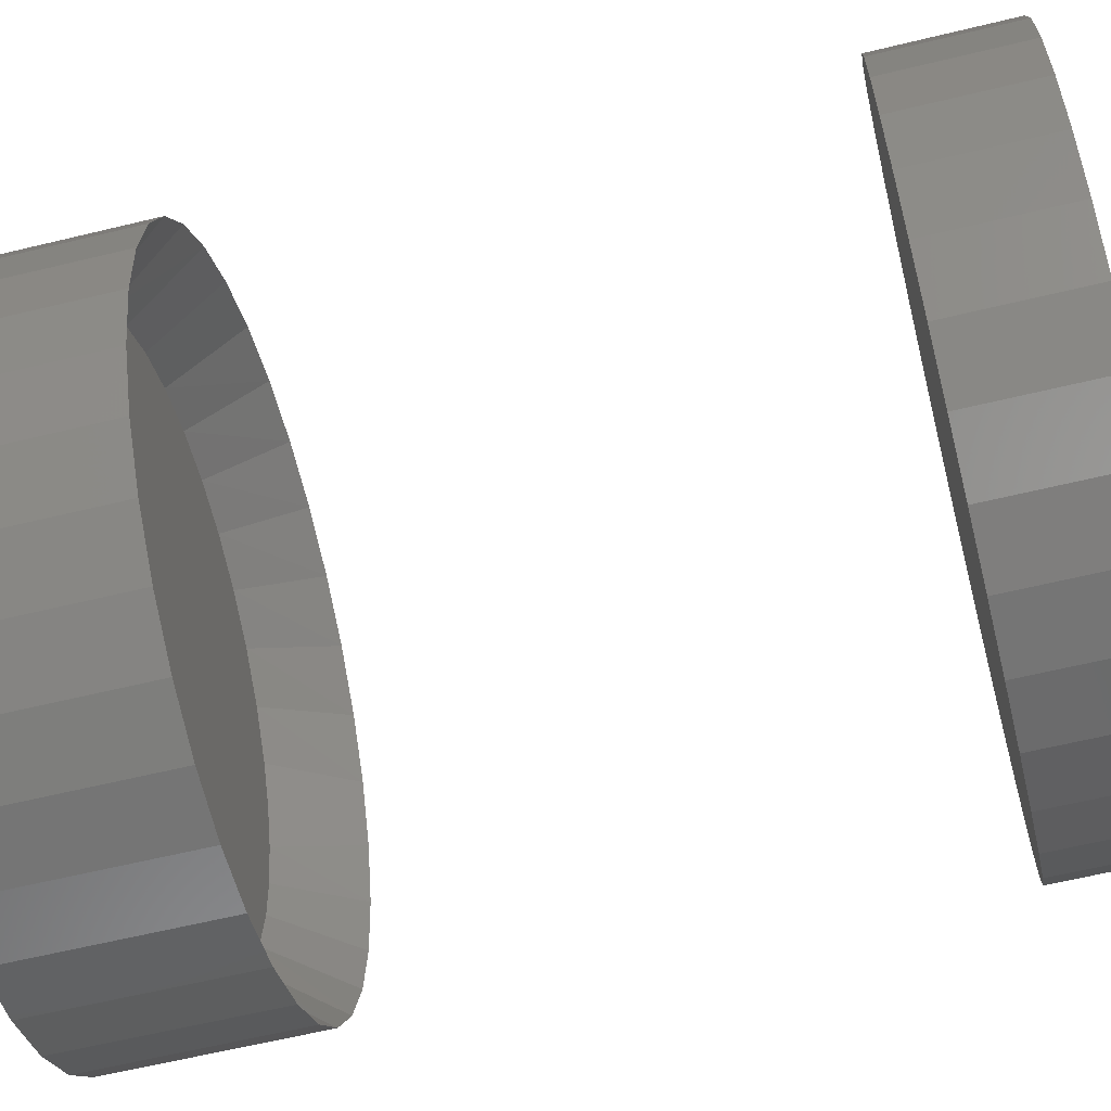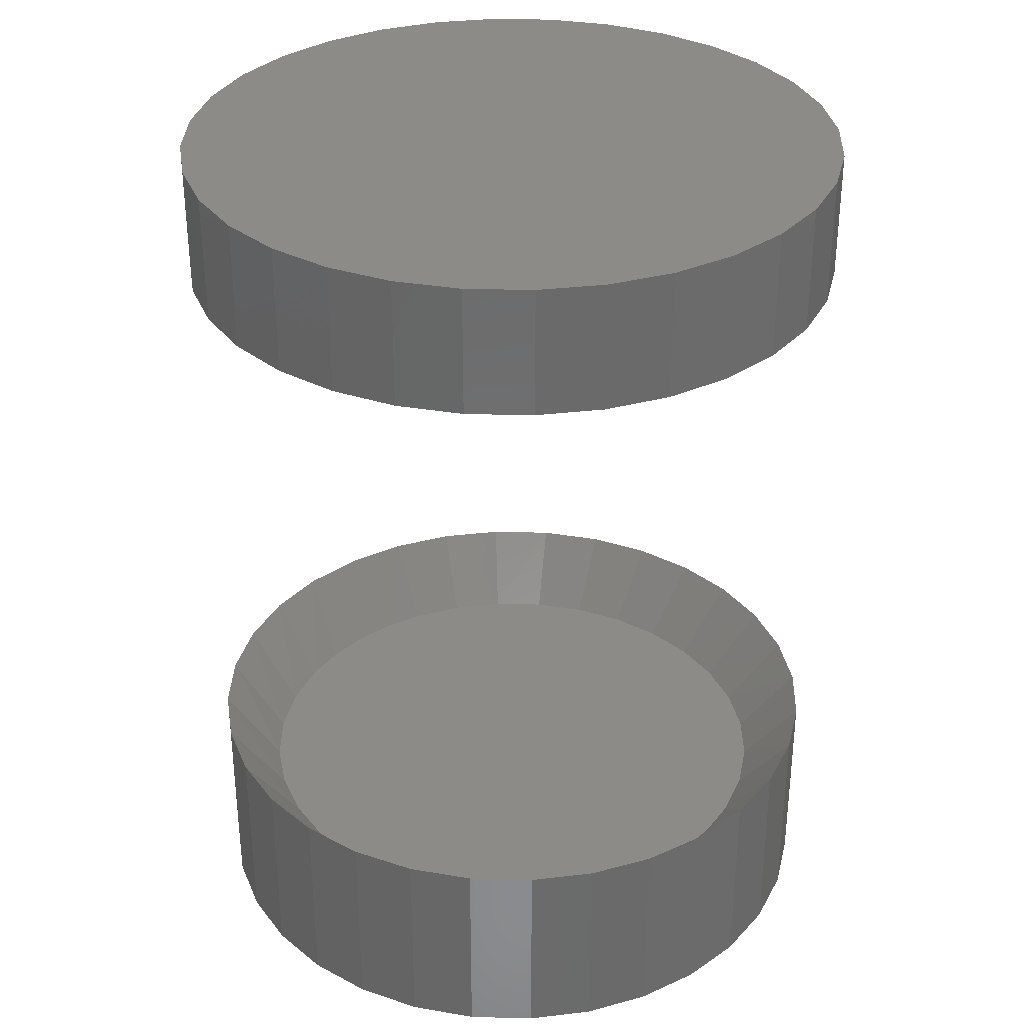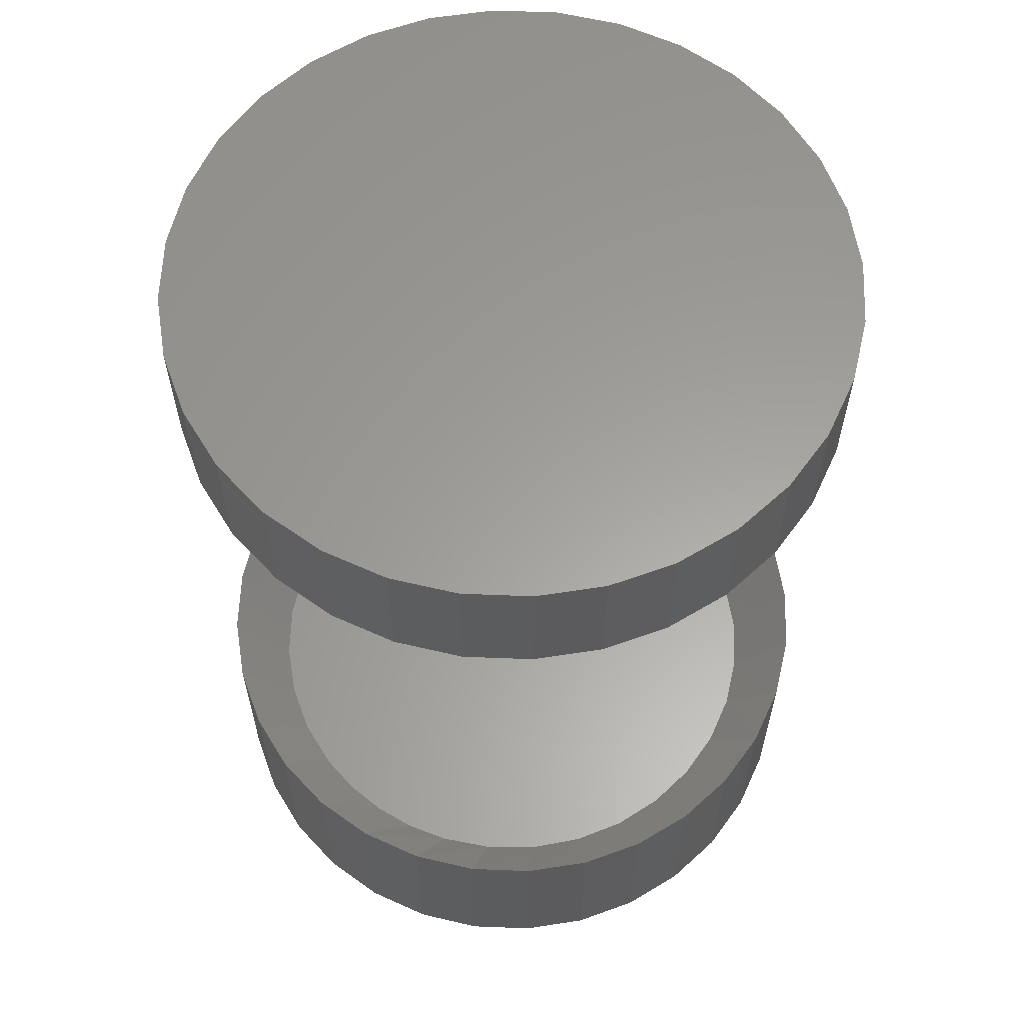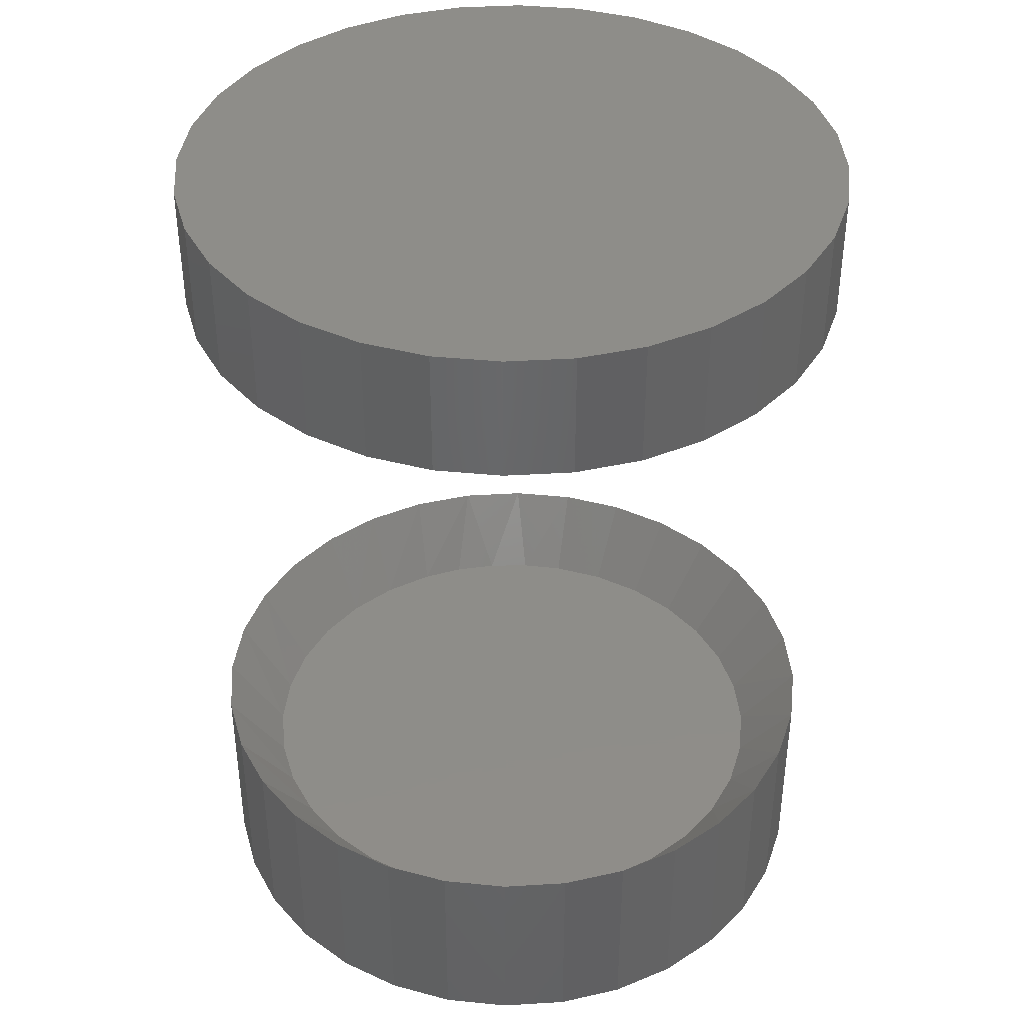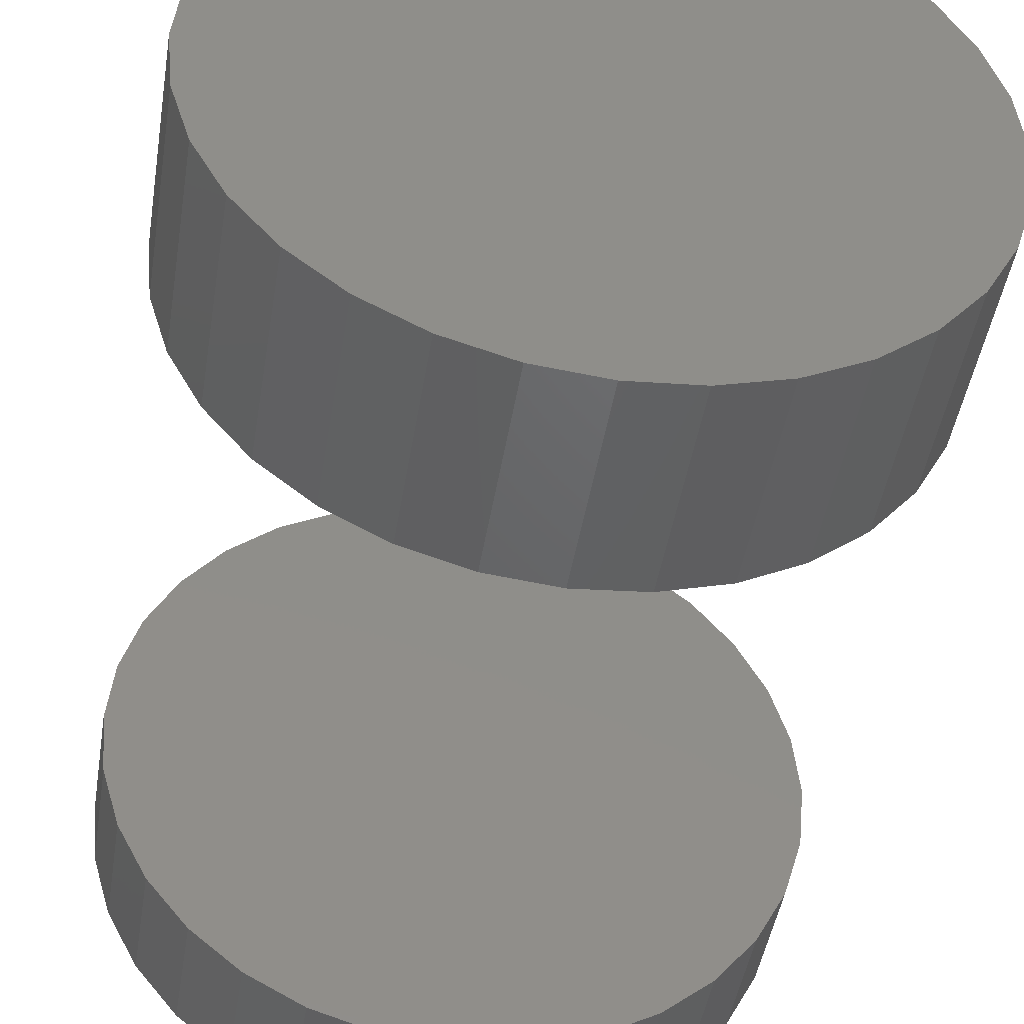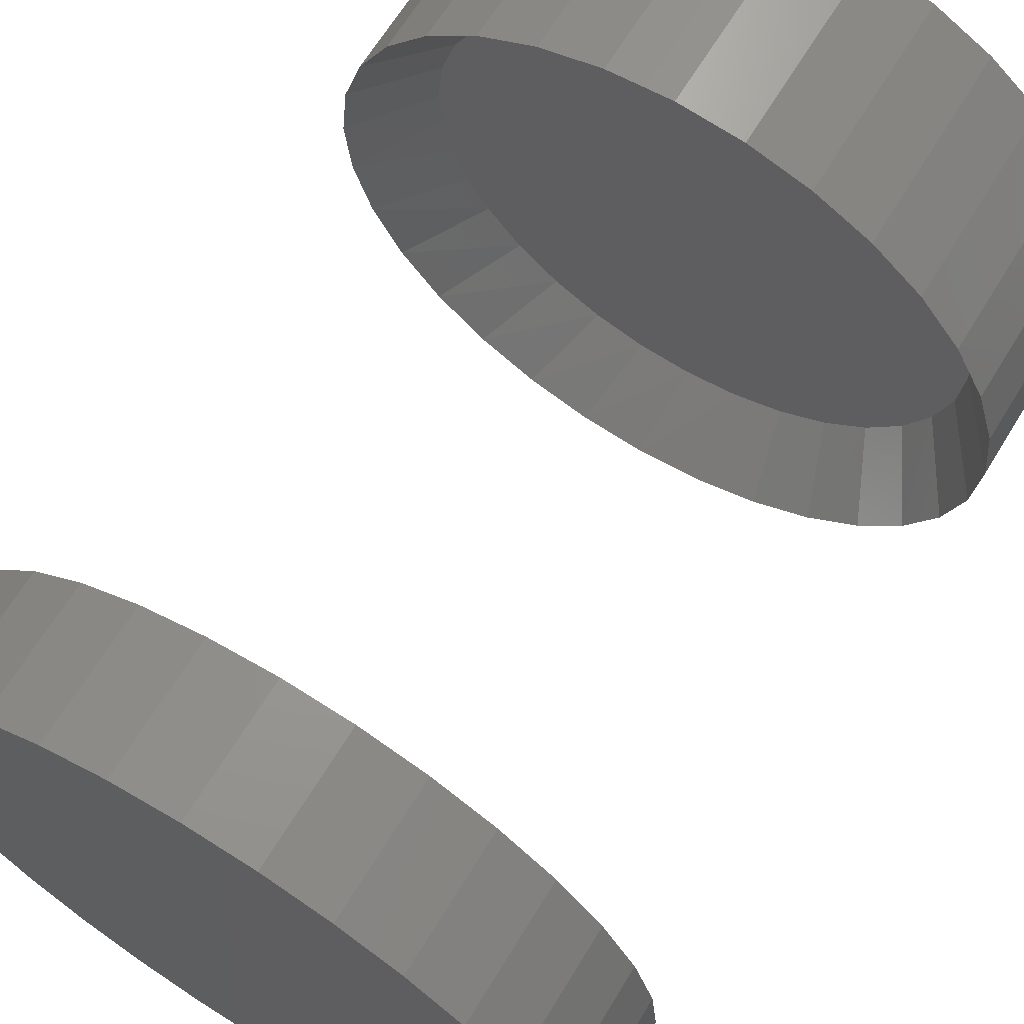
<metadata>
{"format":"stl","ext":"stl","renderer":"f3d","projection":"perspective","resolution":1024,"background":"white","views":[{"elev":-62.3,"azim":103.8,"up":"+Z"},{"elev":33.0,"azim":-116.1,"up":"+Y"},{"elev":61.1,"azim":-37.1,"up":"+Y"},{"elev":39.9,"azim":-77.4,"up":"+Y"},{"elev":-46.1,"azim":-9.2,"up":"+Z"},{"elev":66.7,"azim":-148.5,"up":"+Z"}]}
</metadata>
<code>
# stl→obj: 162 verts, 316 faces
v 0.3276 -0.6146 2.538e-14
v 0.3276 -0.8125 -4.302e-17
v 0.3214 -0.6146 -0.06315
v 0.3214 -0.8125 -0.06315
v 0.303 -0.6146 -0.1239
v 0.303 -0.8125 -0.1239
v 0.2731 -0.6146 -0.1798
v 0.2731 -0.8125 -0.1798
v 0.2328 -0.6146 -0.2289
v 0.2328 -0.8125 -0.2289
v 0.1838 -0.6146 -0.2691
v 0.1838 -0.8125 -0.2691
v 0.1278 -0.6146 -0.299
v 0.1278 -0.8125 -0.299
v 0.0671 -0.6146 -0.3175
v 0.0671 -0.8125 -0.3175
v 0.003947 -0.6146 -0.3237
v 0.003947 -0.8125 -0.3237
v -0.0592 -0.6146 -0.3175
v -0.0592 -0.8125 -0.3175
v -0.1199 -0.6146 -0.299
v -0.1199 -0.8125 -0.299
v -0.1759 -0.6146 -0.2691
v -0.1759 -0.8125 -0.2691
v -0.2249 -0.6146 -0.2289
v -0.2249 -0.8125 -0.2289
v -0.2652 -0.6146 -0.1798
v -0.2652 -0.8125 -0.1798
v -0.2951 -0.6146 -0.1239
v -0.2951 -0.8125 -0.1239
v -0.3135 -0.6146 -0.06315
v -0.3135 -0.8125 -0.06315
v -0.3197 -0.6146 3.625e-17
v -0.3197 -0.8125 3.625e-17
v 0.3276 0.0625 -1.223e-16
v 0.3276 -0.0625 -4.302e-17
v 0.3214 0.0625 -0.06315
v 0.3214 -0.0625 -0.06315
v 0.303 0.0625 -0.1239
v 0.303 -0.0625 -0.1239
v 0.2731 0.0625 -0.1798
v 0.2731 -0.0625 -0.1798
v 0.2328 0.0625 -0.2289
v 0.2328 -0.0625 -0.2289
v 0.1838 0.0625 -0.2691
v 0.1838 -0.0625 -0.2691
v 0.1278 0.0625 -0.299
v 0.1278 -0.0625 -0.299
v 0.0671 0.0625 -0.3175
v 0.0671 -0.0625 -0.3175
v 0.003947 0.0625 -0.3237
v 0.003947 -0.0625 -0.3237
v -0.0592 0.0625 -0.3175
v -0.0592 -0.0625 -0.3175
v -0.1199 0.0625 -0.299
v -0.1199 -0.0625 -0.299
v -0.1759 0.0625 -0.2691
v -0.1759 -0.0625 -0.2691
v -0.2249 0.0625 -0.2289
v -0.2249 -0.0625 -0.2289
v -0.2652 0.0625 -0.1798
v -0.2652 -0.0625 -0.1798
v -0.2951 0.0625 -0.1239
v -0.2951 -0.0625 -0.1239
v -0.3135 0.0625 -0.06315
v -0.3135 -0.0625 -0.06315
v -0.3197 0.0625 3.625e-17
v -0.3197 -0.0625 3.625e-17
v -0.3135 -0.6146 0.06315
v -0.3135 -0.8125 0.06315
v -0.2951 -0.6146 0.1239
v -0.2951 -0.8125 0.1239
v -0.2652 -0.6146 0.1798
v -0.2652 -0.8125 0.1798
v -0.2249 -0.6146 0.2289
v -0.2249 -0.8125 0.2289
v -0.1759 -0.6146 0.2691
v -0.1759 -0.8125 0.2691
v -0.1199 -0.6146 0.299
v -0.1199 -0.8125 0.299
v -0.0592 -0.6146 0.3175
v -0.0592 -0.8125 0.3175
v 0.003947 -0.6146 0.3237
v 0.003947 -0.8125 0.3237
v 0.0671 -0.6146 0.3175
v 0.0671 -0.8125 0.3175
v 0.1278 -0.6146 0.299
v 0.1278 -0.8125 0.299
v 0.1838 -0.6146 0.2691
v 0.1838 -0.8125 0.2691
v 0.2328 -0.6146 0.2289
v 0.2328 -0.8125 0.2289
v 0.2731 -0.6146 0.1798
v 0.2731 -0.8125 0.1798
v 0.303 -0.6146 0.1239
v 0.303 -0.8125 0.1239
v 0.3214 -0.6146 0.06315
v 0.3214 -0.8125 0.06315
v -0.3135 0.0625 0.06315
v -0.3135 -0.0625 0.06315
v -0.2951 0.0625 0.1239
v -0.2951 -0.0625 0.1239
v -0.2652 0.0625 0.1798
v -0.2652 -0.0625 0.1798
v -0.2249 0.0625 0.2289
v -0.2249 -0.0625 0.2289
v -0.1759 0.0625 0.2691
v -0.1759 -0.0625 0.2691
v -0.1199 0.0625 0.299
v -0.1199 -0.0625 0.299
v -0.0592 0.0625 0.3175
v -0.0592 -0.0625 0.3175
v 0.003947 0.0625 0.3237
v 0.003947 -0.0625 0.3237
v 0.0671 0.0625 0.3175
v 0.0671 -0.0625 0.3175
v 0.1278 0.0625 0.299
v 0.1278 -0.0625 0.299
v 0.1838 0.0625 0.2691
v 0.1838 -0.0625 0.2691
v 0.2328 0.0625 0.2289
v 0.2328 -0.0625 0.2289
v 0.2731 0.0625 0.1798
v 0.2731 -0.0625 0.1798
v 0.303 0.0625 0.1239
v 0.303 -0.0625 0.1239
v 0.3214 0.0625 0.06315
v 0.3214 -0.0625 0.06315
v -0.265 -0.6875 7.779e-15
v -0.2617 -0.6875 0.04208
v -0.2519 -0.6875 0.08312
v -0.2357 -0.6875 0.1221
v 0.1112 -0.6875 0.2467
v 0.1564 -0.6875 0.2216
v 0.1961 -0.6875 0.1883
v 0.2286 -0.6875 0.148
v 0.2529 -0.6875 0.102
v 0.2679 -0.6875 0.05206
v 0.2729 -0.6875 7.602e-15
v -0.2137 -0.6875 0.1581
v -0.179 -0.6875 0.1972
v -0.1375 -0.6875 0.2289
v -0.09081 -0.6875 0.2518
v -0.04076 -0.6875 0.2653
v 0.01084 -0.6875 0.2689
v 0.06213 -0.6875 0.2626
v 0.2696 -0.6875 -0.04208
v 0.2598 -0.6875 -0.08312
v 0.2436 -0.6875 -0.1221
v -0.1034 -0.6875 -0.2467
v -0.1485 -0.6875 -0.2216
v -0.1882 -0.6875 -0.1883
v -0.2207 -0.6875 -0.148
v -0.245 -0.6875 -0.102
v -0.26 -0.6875 -0.05206
v 0.2216 -0.6875 -0.1581
v 0.1869 -0.6875 -0.1972
v 0.1454 -0.6875 -0.2289
v 0.0987 -0.6875 -0.2518
v 0.04865 -0.6875 -0.2653
v -0.002947 -0.6875 -0.2689
v -0.05423 -0.6875 -0.2626
f 1 2 3
f 3 2 4
f 3 4 5
f 5 4 6
f 5 6 7
f 7 6 8
f 7 8 9
f 9 8 10
f 9 10 11
f 11 10 12
f 11 12 13
f 13 12 14
f 13 14 15
f 15 14 16
f 15 16 17
f 17 16 18
f 17 18 19
f 19 18 20
f 19 20 21
f 21 20 22
f 21 22 23
f 23 22 24
f 23 24 25
f 25 24 26
f 25 26 27
f 27 26 28
f 27 28 29
f 29 28 30
f 29 30 31
f 31 30 32
f 31 32 33
f 33 32 34
f 35 36 37
f 37 36 38
f 37 38 39
f 39 38 40
f 39 40 41
f 41 40 42
f 41 42 43
f 43 42 44
f 43 44 45
f 45 44 46
f 45 46 47
f 47 46 48
f 47 48 49
f 49 48 50
f 49 50 51
f 51 50 52
f 51 52 53
f 53 52 54
f 53 54 55
f 55 54 56
f 55 56 57
f 57 56 58
f 57 58 59
f 59 58 60
f 59 60 61
f 61 60 62
f 61 62 63
f 63 62 64
f 63 64 65
f 65 64 66
f 65 66 67
f 67 66 68
f 33 34 69
f 69 34 70
f 69 70 71
f 71 70 72
f 71 72 73
f 73 72 74
f 73 74 75
f 75 74 76
f 75 76 77
f 77 76 78
f 77 78 79
f 79 78 80
f 79 80 81
f 81 80 82
f 81 82 83
f 83 82 84
f 83 84 85
f 85 84 86
f 85 86 87
f 87 86 88
f 87 88 89
f 89 88 90
f 89 90 91
f 91 90 92
f 91 92 93
f 93 92 94
f 93 94 95
f 95 94 96
f 95 96 97
f 97 96 98
f 97 98 1
f 1 98 2
f 67 68 99
f 99 68 100
f 99 100 101
f 101 100 102
f 101 102 103
f 103 102 104
f 103 104 105
f 105 104 106
f 105 106 107
f 107 106 108
f 107 108 109
f 109 108 110
f 109 110 111
f 111 110 112
f 111 112 113
f 113 112 114
f 113 114 115
f 115 114 116
f 115 116 117
f 117 116 118
f 117 118 119
f 119 118 120
f 119 120 121
f 121 120 122
f 121 122 123
f 123 122 124
f 123 124 125
f 125 124 126
f 125 126 127
f 127 126 128
f 127 128 35
f 35 128 36
f 112 116 114
f 116 112 118
f 118 112 110
f 118 110 120
f 120 110 108
f 120 108 122
f 122 108 106
f 122 106 124
f 124 106 104
f 124 104 126
f 126 104 102
f 126 102 128
f 128 102 100
f 128 100 36
f 36 100 68
f 36 68 38
f 38 68 66
f 38 66 40
f 40 66 64
f 40 64 42
f 42 64 62
f 42 62 44
f 44 62 60
f 44 60 46
f 46 60 58
f 46 58 48
f 48 58 56
f 48 56 50
f 50 56 54
f 50 54 52
f 129 33 130
f 130 33 69
f 130 69 131
f 131 69 71
f 131 71 132
f 133 87 134
f 134 87 89
f 134 89 135
f 135 89 91
f 135 91 136
f 136 91 93
f 136 93 137
f 137 93 95
f 137 95 138
f 138 95 97
f 138 97 139
f 139 97 1
f 132 71 140
f 140 71 73
f 140 73 141
f 141 73 75
f 141 75 142
f 142 75 77
f 142 77 143
f 143 77 79
f 143 79 144
f 144 79 81
f 144 81 145
f 145 81 83
f 145 83 146
f 146 83 85
f 146 85 133
f 133 85 87
f 139 1 147
f 147 1 3
f 147 3 148
f 148 3 5
f 148 5 149
f 150 21 151
f 151 21 23
f 151 23 152
f 152 23 25
f 152 25 153
f 153 25 27
f 153 27 154
f 154 27 29
f 154 29 155
f 155 29 31
f 155 31 129
f 129 31 33
f 149 5 156
f 156 5 7
f 156 7 157
f 157 7 9
f 157 9 158
f 158 9 11
f 158 11 159
f 159 11 13
f 159 13 160
f 160 13 15
f 160 15 161
f 161 15 17
f 161 17 162
f 162 17 19
f 162 19 150
f 150 19 21
f 82 86 84
f 86 82 88
f 88 82 80
f 88 80 90
f 90 80 78
f 90 78 92
f 92 78 76
f 92 76 94
f 94 76 74
f 94 74 96
f 96 74 72
f 96 72 98
f 98 72 70
f 98 70 2
f 2 70 34
f 2 34 4
f 4 34 32
f 4 32 6
f 6 32 30
f 6 30 8
f 8 30 28
f 8 28 10
f 10 28 26
f 10 26 12
f 12 26 24
f 12 24 14
f 14 24 22
f 14 22 16
f 16 22 20
f 16 20 18
f 113 115 111
f 51 53 49
f 49 53 55
f 49 55 47
f 47 55 57
f 47 57 45
f 45 57 59
f 45 59 43
f 43 59 61
f 43 61 41
f 41 61 63
f 41 63 39
f 39 63 65
f 39 65 37
f 37 65 67
f 37 67 35
f 35 67 99
f 35 99 127
f 127 99 101
f 127 101 125
f 125 101 103
f 125 103 123
f 123 103 105
f 123 105 121
f 121 105 107
f 121 107 119
f 119 107 109
f 119 109 117
f 117 109 111
f 117 111 115
f 145 146 144
f 143 144 146
f 133 143 146
f 160 162 159
f 161 162 160
f 131 132 137
f 137 132 140
f 137 140 136
f 136 140 141
f 136 141 135
f 135 141 142
f 135 142 134
f 134 142 143
f 134 143 133
f 156 153 149
f 149 153 154
f 149 154 148
f 148 154 155
f 148 155 147
f 147 155 129
f 147 129 139
f 139 129 130
f 139 130 138
f 138 130 131
f 138 131 137
f 162 150 159
f 159 150 151
f 159 151 158
f 158 151 152
f 158 152 157
f 157 152 153
f 157 153 156

</code>
